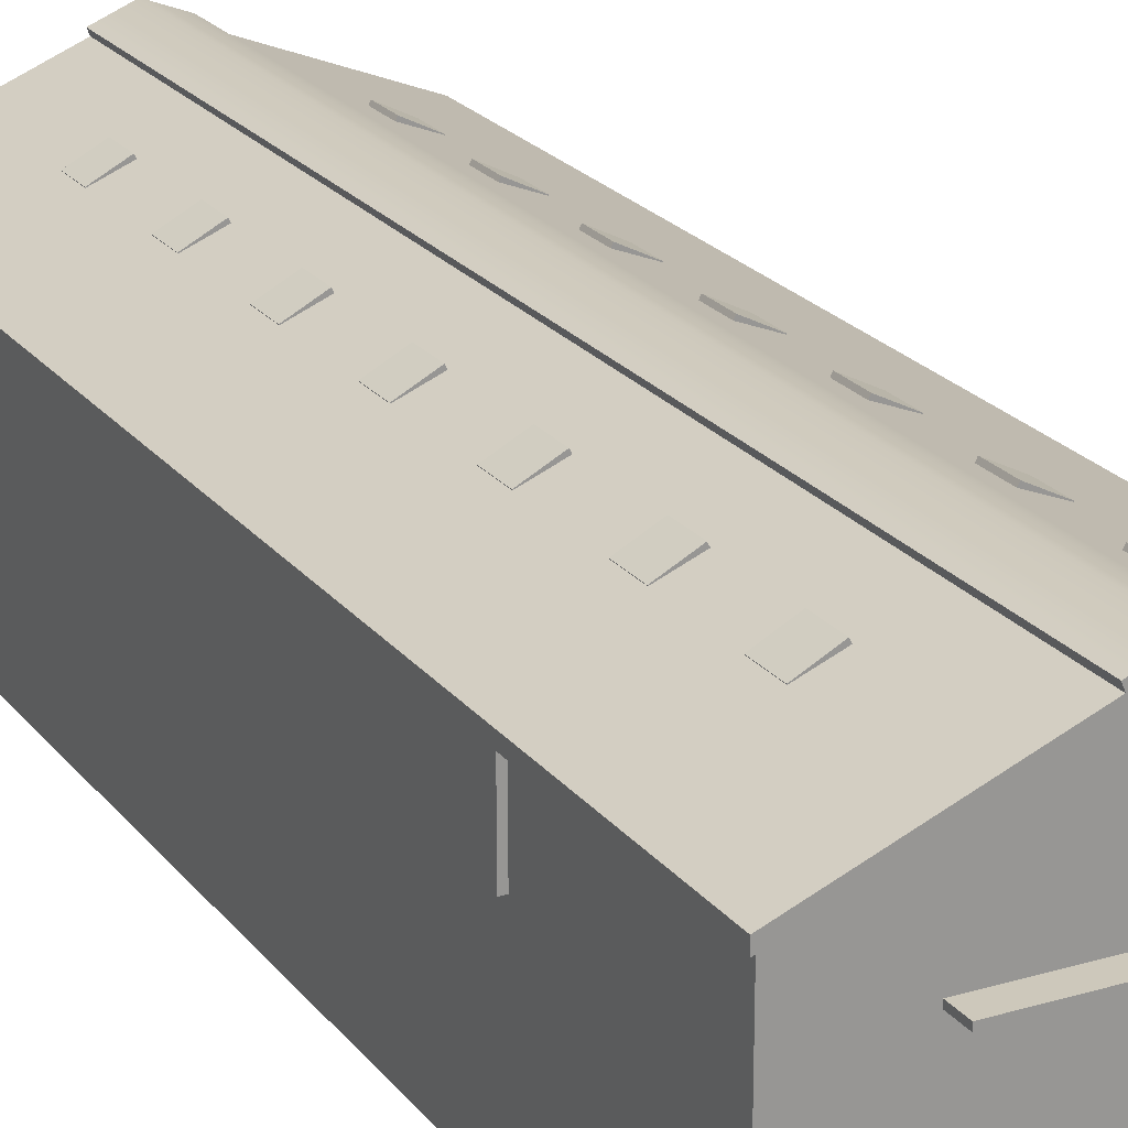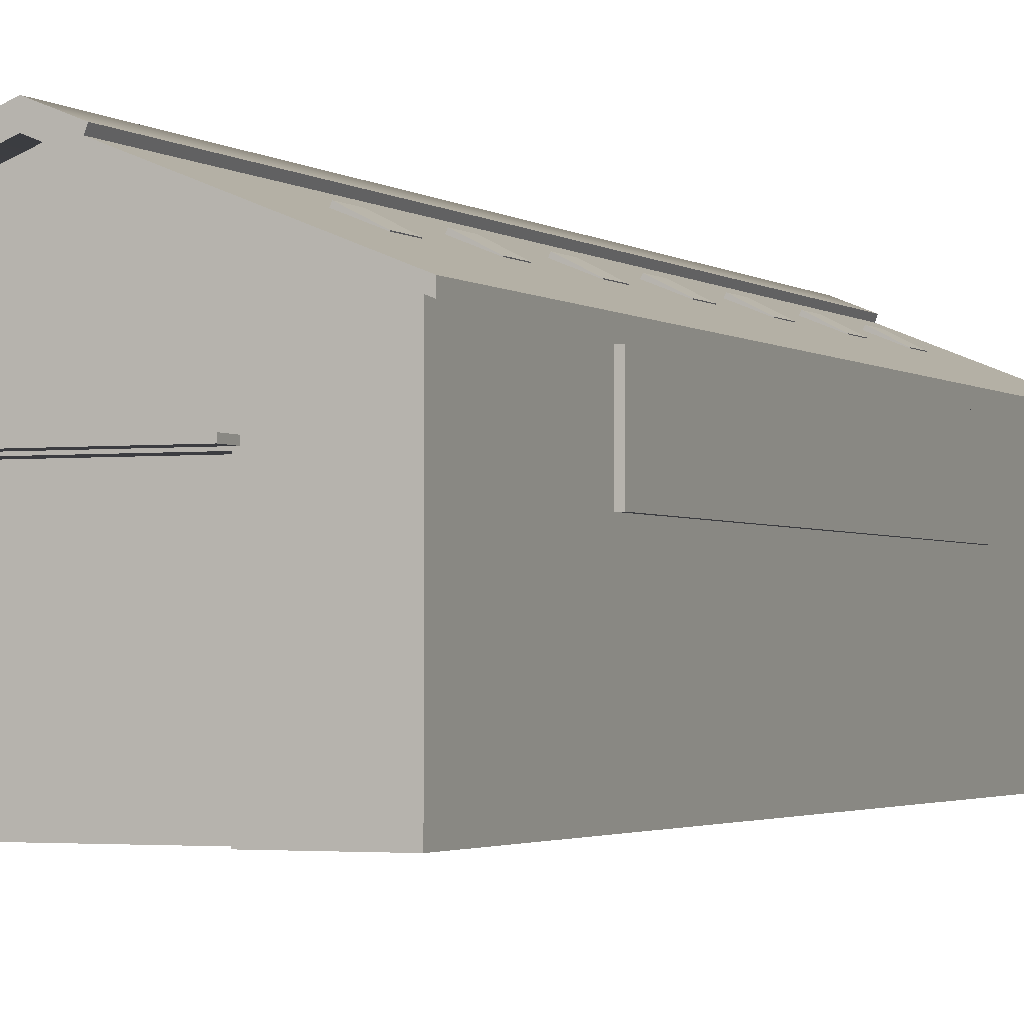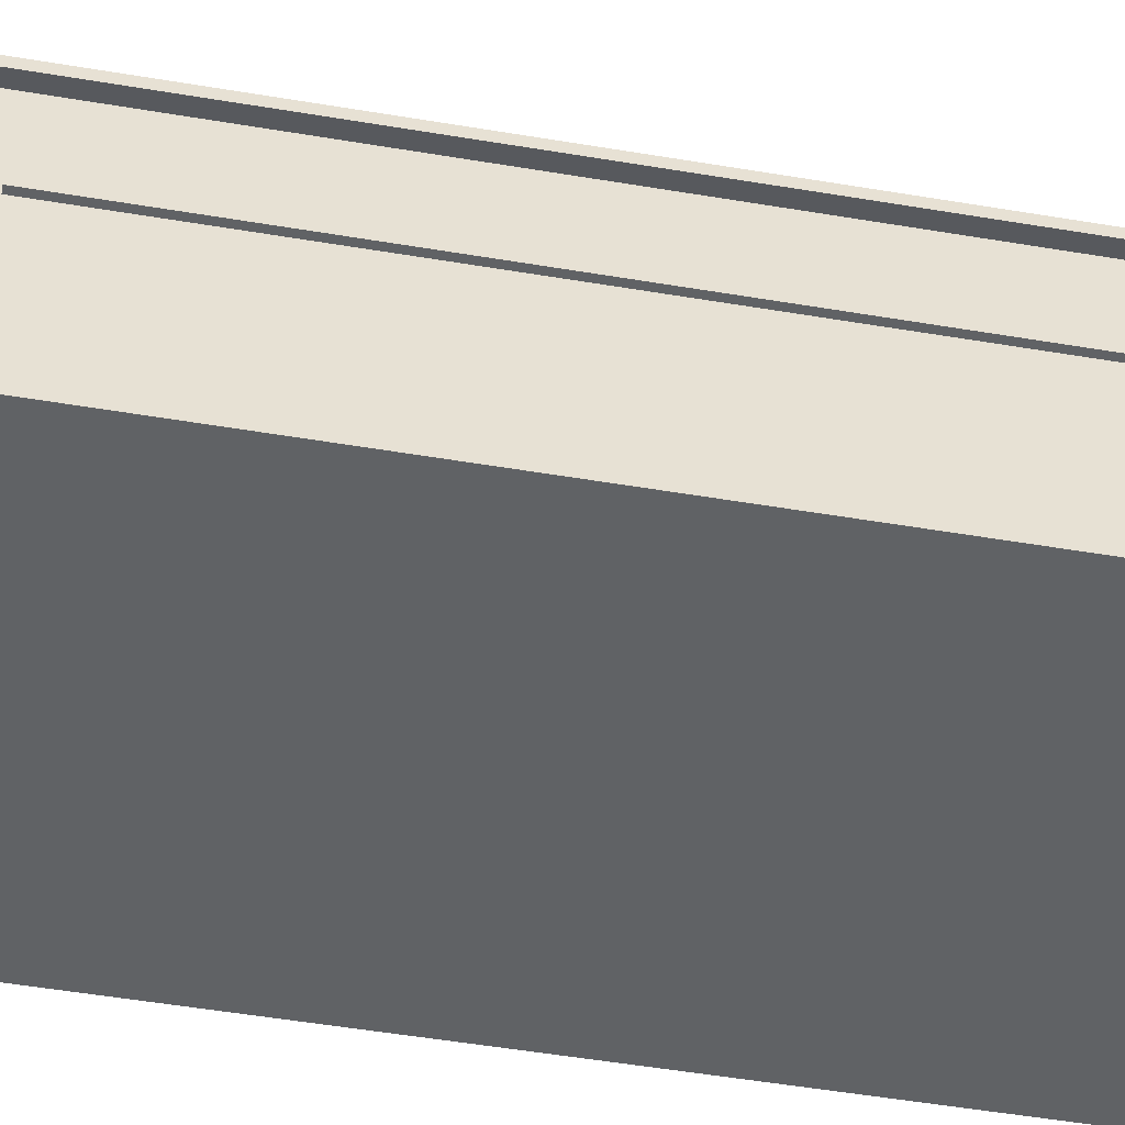
<metadata>
{"format":"obj","ext":"obj","renderer":"f3d","projection":"perspective","resolution":1024,"background":"white","views":[{"elev":22.0,"azim":-27.4,"up":"+Y"},{"elev":-2.1,"azim":-156.6,"up":"+Y"},{"elev":-50.5,"azim":-100.5,"up":"+Y"}]}
</metadata>
<code>
v  6.132 15.62 16.2
v  4.491 16.46 16.2
v  4.385 16.26 16.2
v  6.026 15.42 16.2
v  6.132 15.62 14.21
v  6.026 15.42 14.21
v  4.491 16.46 14.21
v  4.385 16.26 14.21
v  -6.132 15.62 22.92
v  -6.026 15.42 22.92
v  -4.385 16.26 22.92
v  -4.491 16.46 22.92
v  -6.132 15.62 20.93
v  -6.026 15.42 20.93
v  -4.491 16.46 20.93
v  -4.385 16.26 20.93
v  -6.132 15.62 16.2
v  -6.026 15.42 16.2
v  -4.385 16.26 16.2
v  -4.491 16.46 16.2
v  -6.132 15.62 14.21
v  -6.026 15.42 14.21
v  -4.491 16.46 14.21
v  -4.385 16.26 14.21
v  6.132 15.62 8.947
v  4.491 16.46 8.947
v  4.385 16.26 8.947
v  6.026 15.42 8.947
v  6.132 15.62 6.958
v  6.026 15.42 6.958
v  4.491 16.46 6.958
v  4.385 16.26 6.958
v  -6.132 15.62 8.947
v  -6.026 15.42 8.947
v  -4.385 16.26 8.947
v  -4.491 16.46 8.947
v  -6.132 15.62 6.958
v  -6.026 15.42 6.958
v  -4.491 16.46 6.958
v  -4.385 16.26 6.958
v  6.132 15.62 1.699
v  4.491 16.46 1.699
v  4.385 16.26 1.699
v  6.026 15.42 1.699
v  6.132 15.62 -0.2906
v  6.026 15.42 -0.2906
v  4.491 16.46 -0.2906
v  4.385 16.26 -0.2906
v  -6.132 15.62 1.699
v  -6.026 15.42 1.699
v  -4.385 16.26 1.699
v  -4.491 16.46 1.699
v  -6.132 15.62 -0.2906
v  -6.026 15.42 -0.2906
v  -4.491 16.46 -0.2906
v  -4.385 16.26 -0.2906
v  6.132 15.62 -5.55
v  4.491 16.46 -5.55
v  4.385 16.26 -5.55
v  6.026 15.42 -5.55
v  6.132 15.62 -7.539
v  6.026 15.42 -7.539
v  4.491 16.46 -7.539
v  4.385 16.26 -7.539
v  -6.132 15.62 -5.55
v  -6.026 15.42 -5.55
v  -4.385 16.26 -5.55
v  -4.491 16.46 -5.55
v  -6.132 15.62 -7.539
v  -6.026 15.42 -7.539
v  -4.491 16.46 -7.539
v  -4.385 16.26 -7.539
v  6.132 15.62 -12.8
v  4.491 16.46 -12.8
v  4.385 16.26 -12.8
v  6.026 15.42 -12.8
v  6.132 15.62 -14.79
v  6.026 15.42 -14.79
v  4.491 16.46 -14.79
v  4.385 16.26 -14.79
v  -6.132 15.62 -12.8
v  -6.026 15.42 -12.8
v  -4.385 16.26 -12.8
v  -4.491 16.46 -12.8
v  -6.132 15.62 -14.79
v  -6.026 15.42 -14.79
v  -4.491 16.46 -14.79
v  -4.385 16.26 -14.79
v  6.132 15.62 -20.05
v  4.491 16.46 -20.05
v  4.385 16.26 -20.05
v  6.026 15.42 -20.05
v  6.132 15.62 -22.04
v  6.026 15.42 -22.04
v  4.491 16.46 -22.04
v  4.385 16.26 -22.04
v  -6.132 15.62 -20.05
v  -6.026 15.42 -20.05
v  -4.385 16.26 -20.05
v  -4.491 16.46 -20.05
v  -6.132 15.62 -22.04
v  -6.026 15.42 -22.04
v  -4.491 16.46 -22.04
v  -4.385 16.26 -22.04
v  0 0.0498 27.33
v  0 9.657 27.33
v  -5.119 9.657 27.33
v  -5.119 0.0498 27.33
v  10.22 0.0498 28.78
v  10.22 9.657 28.78
v  5.146 9.657 28.78
v  5.146 0.0498 28.78
v  10.53 12.93 -16.88
v  10.53 12.93 16.79
v  10.53 8.516 16.79
v  10.53 8.516 -16.88
v  0 0.0498 -27.42
v  0 9.657 -27.42
v  5.146 9.657 -27.42
v  5.146 0.0498 -27.42
v  -10.22 0.0498 -28.87
v  -10.22 9.657 -28.87
v  -5.119 9.657 -28.87
v  -5.119 0.0498 -28.87
v  -10.53 12.93 16.79
v  -10.53 12.93 -16.88
v  -10.53 8.516 -16.88
v  -10.53 8.516 16.79
v  -5.119 9.657 -27.42
v  0 9.657 -28.87
v  5.146 9.657 -28.87
v  -10.22 8.516 -16.88
v  -10.22 12.93 -16.88
v  -10.22 13.44 -28.87
v  0 17.51 28.78
v  -10.22 13.44 28.78
v  -5.119 9.657 28.78
v  0 9.657 28.78
v  10.22 13.44 28.78
v  10.22 13.44 -28.87
v  10.22 9.657 -28.87
v  0 17.51 -28.87
v  -5.119 0.0498 -27.42
v  -10.22 9.657 28.78
v  -10.22 0.0498 28.78
v  -5.119 0.0498 28.78
v  5.146 9.657 27.33
v  5.146 0.0498 27.33
v  10.22 0.0498 -28.87
v  5.146 0.0498 -28.87
v  10.22 8.516 -16.88
v  10.22 8.516 16.79
v  10.22 12.93 -16.88
v  10.22 12.93 16.79
v  -10.22 8.516 16.79
v  -10.22 12.93 16.79
v  0.5414 14.08 28.73
v  0.4977 14.1 28.72
v  0.4977 14.18 29.07
v  0.5414 14.17 29.07
v  0.5594 14.04 28.74
v  0.5594 14.12 29.08
v  0.5414 13.99 28.75
v  0.5414 14.08 29.08
v  0.4977 13.98 28.75
v  0.4977 14.06 29.08
v  0.4539 13.99 28.75
v  0.4539 14.08 29.08
v  0.4358 14.04 28.74
v  0.4358 14.12 29.08
v  0.4539 14.08 28.73
v  0.4539 14.17 29.07
v  0.4977 14.13 29.44
v  0.5414 14.11 29.44
v  0.5594 14.07 29.42
v  0.5414 14.03 29.41
v  0.4977 14.01 29.4
v  0.4539 14.03 29.41
v  0.4358 14.07 29.42
v  0.4539 14.11 29.44
v  0.4977 13.94 29.76
v  0.5414 13.93 29.75
v  0.5594 13.89 29.72
v  0.5414 13.86 29.69
v  0.4977 13.85 29.68
v  0.4539 13.86 29.69
v  0.4358 13.89 29.72
v  0.4539 13.93 29.75
v  0.4977 13.65 29.98
v  0.5414 13.64 29.96
v  0.5594 13.62 29.93
v  0.5414 13.59 29.89
v  0.4977 13.58 29.88
v  0.4539 13.59 29.89
v  0.4358 13.62 29.93
v  0.4539 13.64 29.96
v  -0.4539 14.08 28.73
v  -0.4976 14.1 28.72
v  -0.4976 14.18 29.07
v  -0.4539 14.17 29.07
v  -0.4358 14.04 28.74
v  -0.4358 14.12 29.08
v  -0.4539 13.99 28.75
v  -0.4539 14.08 29.08
v  -0.4976 13.98 28.75
v  -0.4976 14.06 29.08
v  -0.5414 13.99 28.75
v  -0.5414 14.08 29.08
v  -0.5594 14.04 28.74
v  -0.5594 14.12 29.08
v  -0.5414 14.08 28.73
v  -0.5414 14.17 29.07
v  -0.4976 14.13 29.44
v  -0.4539 14.11 29.44
v  -0.4358 14.07 29.42
v  -0.4539 14.03 29.41
v  -0.4976 14.01 29.4
v  -0.5414 14.03 29.41
v  -0.5594 14.07 29.42
v  -0.5414 14.11 29.44
v  -0.4976 13.94 29.76
v  -0.4539 13.93 29.75
v  -0.4358 13.89 29.72
v  -0.4539 13.86 29.69
v  -0.4976 13.85 29.68
v  -0.5414 13.86 29.69
v  -0.5594 13.89 29.72
v  -0.5414 13.93 29.75
v  -0.4976 13.65 29.98
v  -0.4539 13.64 29.96
v  -0.4358 13.62 29.93
v  -0.4539 13.59 29.89
v  -0.4976 13.58 29.88
v  -0.5414 13.59 29.89
v  -0.5594 13.62 29.93
v  -0.5414 13.64 29.96
v  0.5821 13.02 30.18
v  -0.5821 13.02 30.18
v  -0.5821 12.94 29.99
v  0.5821 12.94 29.99
v  0.5821 13.2 30.25
v  -0.5821 13.2 30.25
v  0.5821 13.41 30.25
v  -0.5821 13.41 30.25
v  0.5821 13.59 30.18
v  -0.5821 13.59 30.18
v  0.5821 13.66 29.99
v  -0.5821 13.66 29.99
v  0.7105 13.02 30.12
v  0.7637 13.2 30.18
v  0.7637 13.41 30.18
v  0.7105 13.59 30.12
v  0.7637 13.02 29.99
v  0.8389 13.2 29.99
v  0.8389 13.41 29.99
v  0.7637 13.59 29.99
v  0.5821 12.94 29.81
v  0.7637 13.02 29.81
v  0.8389 13.2 29.81
v  0.8389 13.41 29.81
v  0.7637 13.59 29.81
v  0.5821 13.66 29.81
v  0.7105 13.02 29.68
v  0.7637 13.2 29.62
v  0.7637 13.41 29.62
v  0.7105 13.59 29.68
v  0.5821 13.02 29.62
v  0.5821 13.2 29.55
v  0.5821 13.41 29.55
v  0.5821 13.59 29.62
v  -0.5821 13.02 29.62
v  -0.5821 12.94 29.81
v  -0.5821 13.2 29.55
v  -0.5821 13.41 29.55
v  -0.5821 13.59 29.62
v  -0.5821 13.66 29.81
v  -0.7105 13.02 29.68
v  -0.7636 13.2 29.62
v  -0.7636 13.41 29.62
v  -0.7105 13.59 29.68
v  -0.7636 13.02 29.81
v  -0.8388 13.2 29.81
v  -0.8388 13.41 29.81
v  -0.7636 13.59 29.81
v  -0.7636 13.02 29.99
v  -0.8388 13.2 29.99
v  -0.8388 13.41 29.99
v  -0.7636 13.59 29.99
v  -0.7105 13.02 30.12
v  -0.7636 13.2 30.18
v  -0.7636 13.41 30.18
v  -0.7105 13.59 30.12
v  6.132 15.62 22.9
v  4.491 16.46 22.9
v  4.385 16.26 22.9
v  6.026 15.42 22.9
v  6.132 15.62 20.91
v  6.026 15.42 20.91
v  4.491 16.46 20.91
v  4.385 16.26 20.91
v  -5.349 9.772 28.78
v  5.349 9.772 28.78
v  5.349 9.772 30.03
v  -5.349 9.772 30.03
v  -5.349 10.04 30.03
v  -5.349 10.04 28.78
v  5.349 10.04 30.03
v  5.349 10.04 28.78
v  5.349 9.772 -28.87
v  -5.349 9.772 -28.87
v  -5.349 9.772 -30.11
v  5.349 9.772 -30.11
v  5.349 10.04 -30.11
v  5.349 10.04 -28.87
v  -5.349 10.04 -30.11
v  -5.349 10.04 -28.87
v  10.18 13.41 -28.78
v  11.16 13.02 -30.25
v  11.16 13.02 30.16
v  10.18 13.41 28.67
v  1.797 17.31 30.16
v  0 18.03 30.16
v  0 17.47 30.16
v  11.16 13.58 -30.25
v  11.16 13.58 30.16
v  0 17.47 -30.25
v  0 18.03 -30.25
v  1.797 17.31 -30.25
v  -10.18 13.41 -28.78
v  -11.16 13.02 -30.25
v  0 17.47 -28.78
v  -11.16 13.02 30.16
v  -11.16 13.58 30.16
v  -11.16 13.58 -30.25
v  0 18.4 30.16
v  0 18.4 -30.25
v  -1.902 17.64 -30.25
v  -1.902 17.64 30.16
v  -10.18 13.41 28.67
v  -1.773 17.32 30.16
v  -1.773 17.32 -30.25
v  0 17.47 28.67
v  1.926 17.63 30.16
v  1.926 17.63 -30.25
g default
f 1 2 3
f 3 4 1
f 5 1 4
f 4 6 5
f 7 5 6
f 6 8 7
f 2 7 8
f 8 3 2
f 5 7 2
f 2 1 5
f 9 10 11
f 11 12 9
f 13 14 10
f 10 9 13
f 15 16 14
f 14 13 15
f 12 11 16
f 16 15 12
f 13 9 12
f 12 15 13
f 17 18 19
f 19 20 17
f 21 22 18
f 18 17 21
f 23 24 22
f 22 21 23
f 20 19 24
f 24 23 20
f 21 17 20
f 20 23 21
f 25 26 27
f 27 28 25
f 29 25 28
f 28 30 29
f 31 29 30
f 30 32 31
f 26 31 32
f 32 27 26
f 29 31 26
f 26 25 29
f 33 34 35
f 35 36 33
f 37 38 34
f 34 33 37
f 39 40 38
f 38 37 39
f 36 35 40
f 40 39 36
f 37 33 36
f 36 39 37
f 41 42 43
f 43 44 41
f 45 41 44
f 44 46 45
f 47 45 46
f 46 48 47
f 42 47 48
f 48 43 42
f 45 47 42
f 42 41 45
f 49 50 51
f 51 52 49
f 53 54 50
f 50 49 53
f 55 56 54
f 54 53 55
f 52 51 56
f 56 55 52
f 53 49 52
f 52 55 53
f 57 58 59
f 59 60 57
f 61 57 60
f 60 62 61
f 63 61 62
f 62 64 63
f 58 63 64
f 64 59 58
f 61 63 58
f 58 57 61
f 65 66 67
f 67 68 65
f 69 70 66
f 66 65 69
f 71 72 70
f 70 69 71
f 68 67 72
f 72 71 68
f 69 65 68
f 68 71 69
f 73 74 75
f 75 76 73
f 77 73 76
f 76 78 77
f 79 77 78
f 78 80 79
f 74 79 80
f 80 75 74
f 77 79 74
f 74 73 77
f 81 82 83
f 83 84 81
f 85 86 82
f 82 81 85
f 87 88 86
f 86 85 87
f 84 83 88
f 88 87 84
f 85 81 84
f 84 87 85
f 89 90 91
f 91 92 89
f 93 89 92
f 92 94 93
f 95 93 94
f 94 96 95
f 90 95 96
f 96 91 90
f 93 95 90
f 90 89 93
f 97 98 99
f 99 100 97
f 101 102 98
f 98 97 101
f 103 104 102
f 102 101 103
f 100 99 104
f 104 103 100
f 101 97 100
f 100 103 101
f 105 106 107
f 107 108 105
f 109 110 111
f 111 112 109
f 113 114 115
f 115 116 113
f 117 118 119
f 119 120 117
f 121 122 123
f 123 124 121
f 125 126 127
f 127 128 125
f 118 129 123
f 123 130 118
f 119 118 130
f 130 131 119
f 121 132 122
f 122 132 133
f 133 134 122
f 135 136 137
f 137 138 135
f 135 138 111
f 111 139 135
f 131 140 141
f 142 130 123
f 123 134 142
f 129 143 124
f 124 123 129
f 137 136 144
f 123 122 134
f 144 145 146
f 146 137 144
f 118 117 143
f 143 129 118
f 106 147 111
f 111 138 106
f 111 110 139
f 142 140 131
f 131 130 142
f 106 105 148
f 148 147 106
f 141 149 150
f 150 131 141
f 108 107 137
f 137 146 108
f 120 119 131
f 131 150 120
f 107 106 138
f 138 137 107
f 147 148 112
f 112 111 147
f 151 152 109
f 109 149 151
f 141 151 149
f 153 151 141
f 141 140 153
f 154 153 140
f 140 139 154
f 110 152 154
f 154 139 110
f 109 152 110
f 155 132 121
f 121 145 155
f 144 155 145
f 156 155 144
f 144 136 156
f 133 156 136
f 136 134 133
f 116 115 152
f 152 151 116
f 113 116 151
f 151 153 113
f 114 113 153
f 153 154 114
f 115 114 154
f 154 152 115
f 128 127 132
f 132 155 128
f 125 128 155
f 155 156 125
f 126 125 156
f 156 133 126
f 127 126 133
f 133 132 127
f 157 158 159
f 159 160 157
f 161 157 160
f 160 162 161
f 163 161 162
f 162 164 163
f 165 163 164
f 164 166 165
f 167 165 166
f 166 168 167
f 169 167 168
f 168 170 169
f 171 169 170
f 170 172 171
f 158 171 172
f 172 159 158
f 160 159 173
f 173 174 160
f 162 160 174
f 174 175 162
f 164 162 175
f 175 176 164
f 166 164 176
f 176 177 166
f 168 166 177
f 177 178 168
f 170 168 178
f 178 179 170
f 172 170 179
f 179 180 172
f 159 172 180
f 180 173 159
f 174 173 181
f 181 182 174
f 175 174 182
f 182 183 175
f 176 175 183
f 183 184 176
f 177 176 184
f 184 185 177
f 178 177 185
f 185 186 178
f 179 178 186
f 186 187 179
f 180 179 187
f 187 188 180
f 173 180 188
f 188 181 173
f 182 181 189
f 189 190 182
f 183 182 190
f 190 191 183
f 184 183 191
f 191 192 184
f 185 184 192
f 192 193 185
f 186 185 193
f 193 194 186
f 187 186 194
f 194 195 187
f 188 187 195
f 195 196 188
f 181 188 196
f 196 189 181
f 197 198 199
f 199 200 197
f 201 197 200
f 200 202 201
f 203 201 202
f 202 204 203
f 205 203 204
f 204 206 205
f 207 205 206
f 206 208 207
f 209 207 208
f 208 210 209
f 211 209 210
f 210 212 211
f 198 211 212
f 212 199 198
f 200 199 213
f 213 214 200
f 202 200 214
f 214 215 202
f 204 202 215
f 215 216 204
f 206 204 216
f 216 217 206
f 208 206 217
f 217 218 208
f 210 208 218
f 218 219 210
f 212 210 219
f 219 220 212
f 199 212 220
f 220 213 199
f 214 213 221
f 221 222 214
f 215 214 222
f 222 223 215
f 216 215 223
f 223 224 216
f 217 216 224
f 224 225 217
f 218 217 225
f 225 226 218
f 219 218 226
f 226 227 219
f 220 219 227
f 227 228 220
f 213 220 228
f 228 221 213
f 222 221 229
f 229 230 222
f 223 222 230
f 230 231 223
f 224 223 231
f 231 232 224
f 225 224 232
f 232 233 225
f 226 225 233
f 233 234 226
f 227 226 234
f 234 235 227
f 228 227 235
f 235 236 228
f 221 228 236
f 236 229 221
f 237 238 239
f 239 240 237
f 241 242 238
f 238 237 241
f 243 244 242
f 242 241 243
f 245 246 244
f 244 243 245
f 247 248 246
f 246 245 247
f 249 237 240
f 241 237 249
f 249 250 241
f 243 241 250
f 250 251 243
f 245 243 251
f 251 252 245
f 252 247 245
f 253 249 240
f 250 249 253
f 253 254 250
f 251 250 254
f 254 255 251
f 252 251 255
f 255 256 252
f 256 247 252
f 253 240 257
f 257 258 253
f 254 253 258
f 258 259 254
f 255 254 259
f 259 260 255
f 256 255 260
f 260 261 256
f 247 256 261
f 261 262 247
f 263 258 257
f 259 258 263
f 263 264 259
f 260 259 264
f 264 265 260
f 261 260 265
f 265 266 261
f 266 262 261
f 267 263 257
f 264 263 267
f 267 268 264
f 265 264 268
f 268 269 265
f 266 265 269
f 269 270 266
f 270 262 266
f 271 267 257
f 257 272 271
f 273 268 267
f 267 271 273
f 274 269 268
f 268 273 274
f 275 270 269
f 269 274 275
f 276 262 270
f 270 275 276
f 277 271 272
f 273 271 277
f 277 278 273
f 274 273 278
f 278 279 274
f 275 274 279
f 279 280 275
f 280 276 275
f 281 277 272
f 278 277 281
f 281 282 278
f 279 278 282
f 282 283 279
f 280 279 283
f 283 284 280
f 284 276 280
f 281 272 239
f 239 285 281
f 282 281 285
f 285 286 282
f 283 282 286
f 286 287 283
f 284 283 287
f 287 288 284
f 276 284 288
f 288 248 276
f 289 285 239
f 286 285 289
f 289 290 286
f 287 286 290
f 290 291 287
f 288 287 291
f 291 292 288
f 292 248 288
f 238 289 239
f 290 289 238
f 238 242 290
f 291 290 242
f 242 244 291
f 292 291 244
f 244 246 292
f 246 248 292
f 262 276 248
f 248 247 262
f 257 240 239
f 239 272 257
f 293 294 295
f 295 296 293
f 297 293 296
f 296 298 297
f 299 297 298
f 298 300 299
f 294 299 300
f 300 295 294
f 297 299 294
f 294 293 297
f 301 302 303
f 303 304 301
f 305 306 301
f 301 304 305
f 307 305 304
f 304 303 307
f 308 307 303
f 303 302 308
f 305 307 308
f 308 306 305
f 309 310 311
f 311 312 309
f 313 314 309
f 309 312 313
f 315 313 312
f 312 311 315
f 316 315 311
f 311 310 316
f 313 315 316
f 316 314 313
f 317 318 319
f 319 320 317
f 321 322 323
f 318 324 325
f 325 319 318
f 326 327 328
f 329 330 326
f 326 331 329
f 332 333 334
f 334 330 332
f 335 336 337
f 337 338 335
f 325 324 328
f 328 321 325
f 339 332 330
f 330 329 339
f 317 331 326
f 326 318 317
f 323 322 340
f 341 327 326
f 339 342 323
f 323 332 339
f 320 319 323
f 323 342 320
f 340 333 332
f 332 323 340
f 341 326 330
f 330 334 341
f 334 333 340
f 340 341 334
f 321 323 319
f 319 325 321
f 328 324 318
f 318 326 328
f 336 335 343
f 343 344 336
f 338 337 341
f 341 340 338
f 322 335 338
f 338 340 322
f 337 336 327
f 327 341 337
f 344 343 321
f 321 328 344
f 327 336 344
f 344 328 327
f 343 335 322
f 322 321 343
f 121 124 143
f 148 105 117
f 117 120 148
f 121 143 108
f 108 145 121
f 108 146 145
f 117 105 108
f 108 143 117
f 120 150 149
f 148 120 149
f 149 109 148
f 109 112 148

</code>
